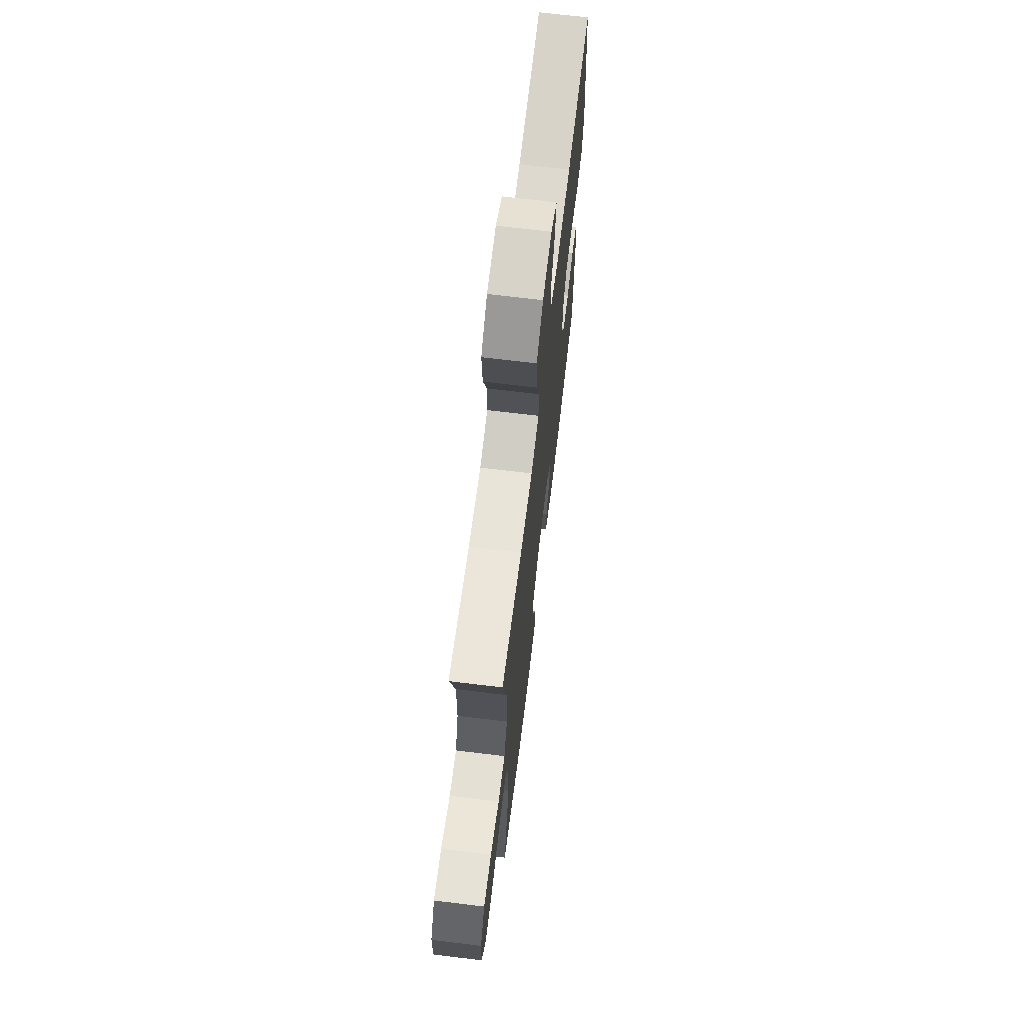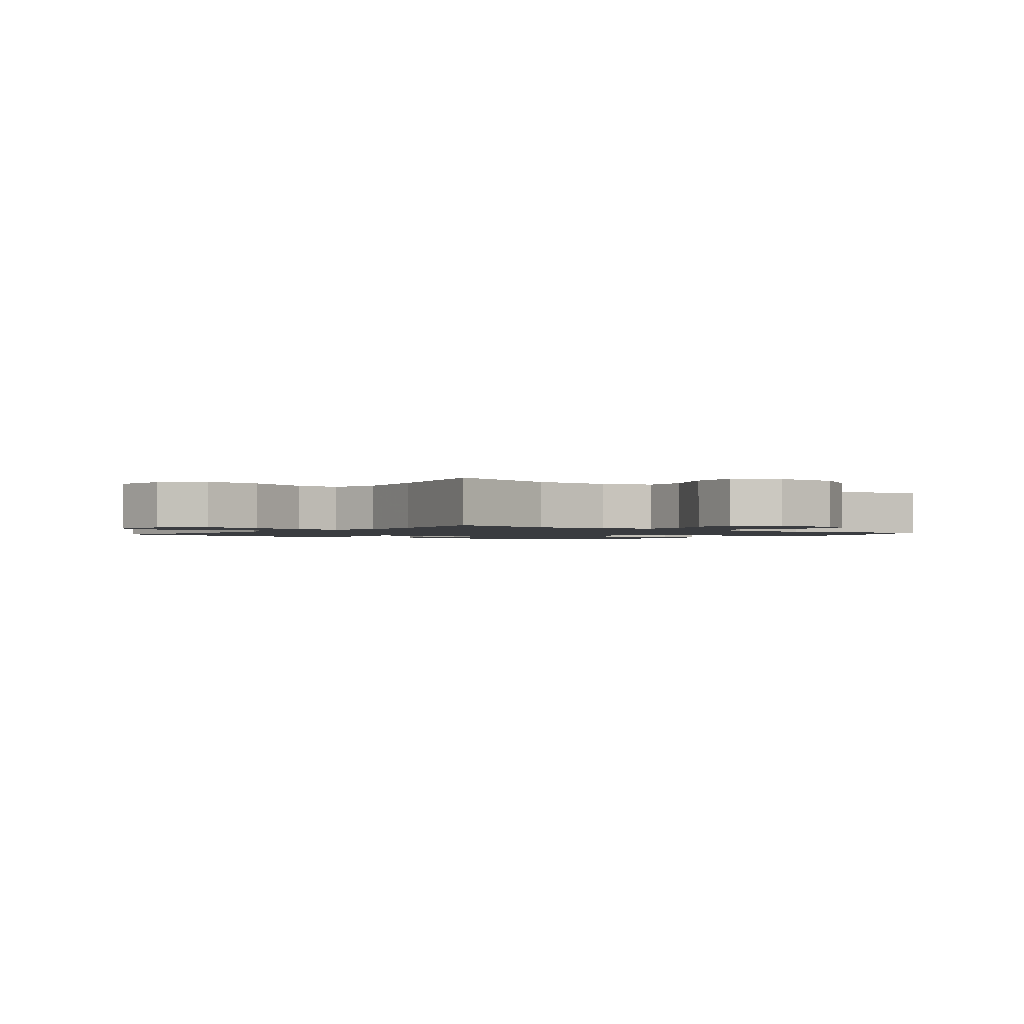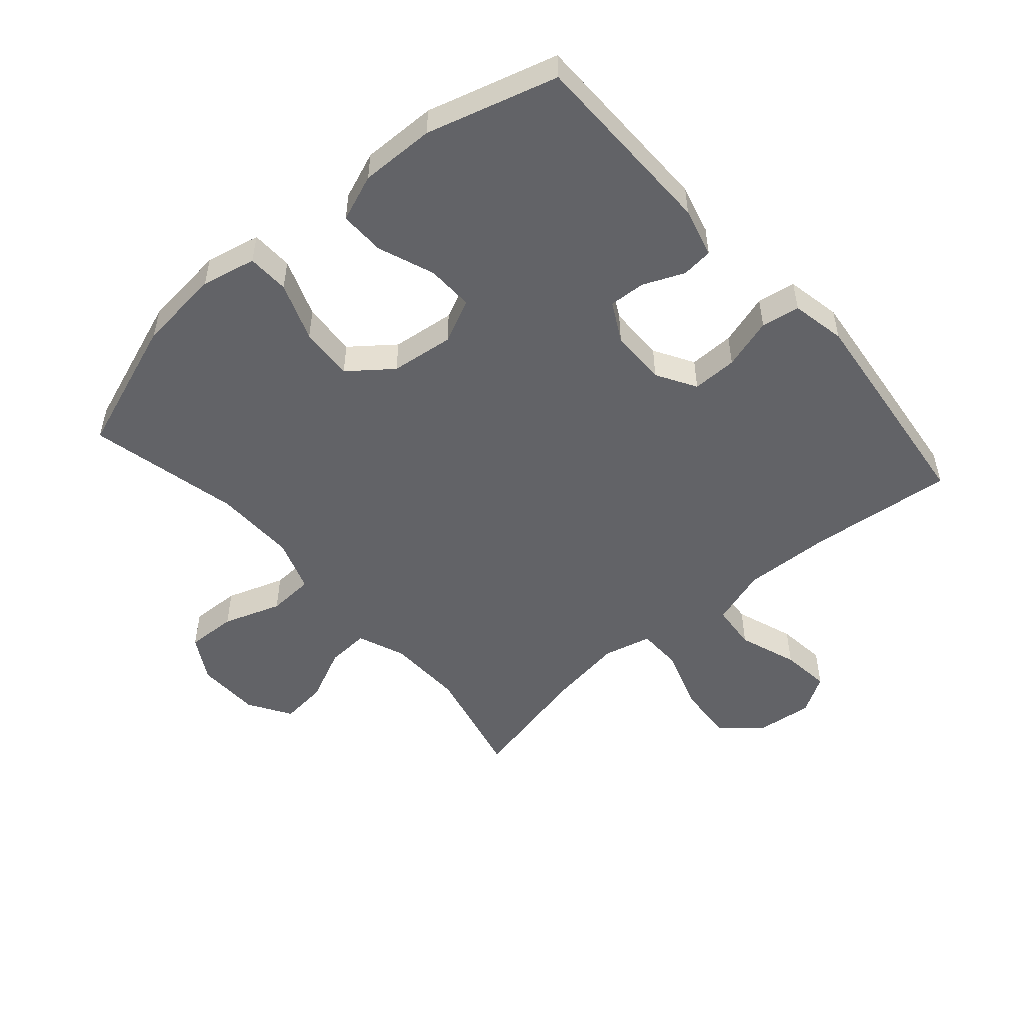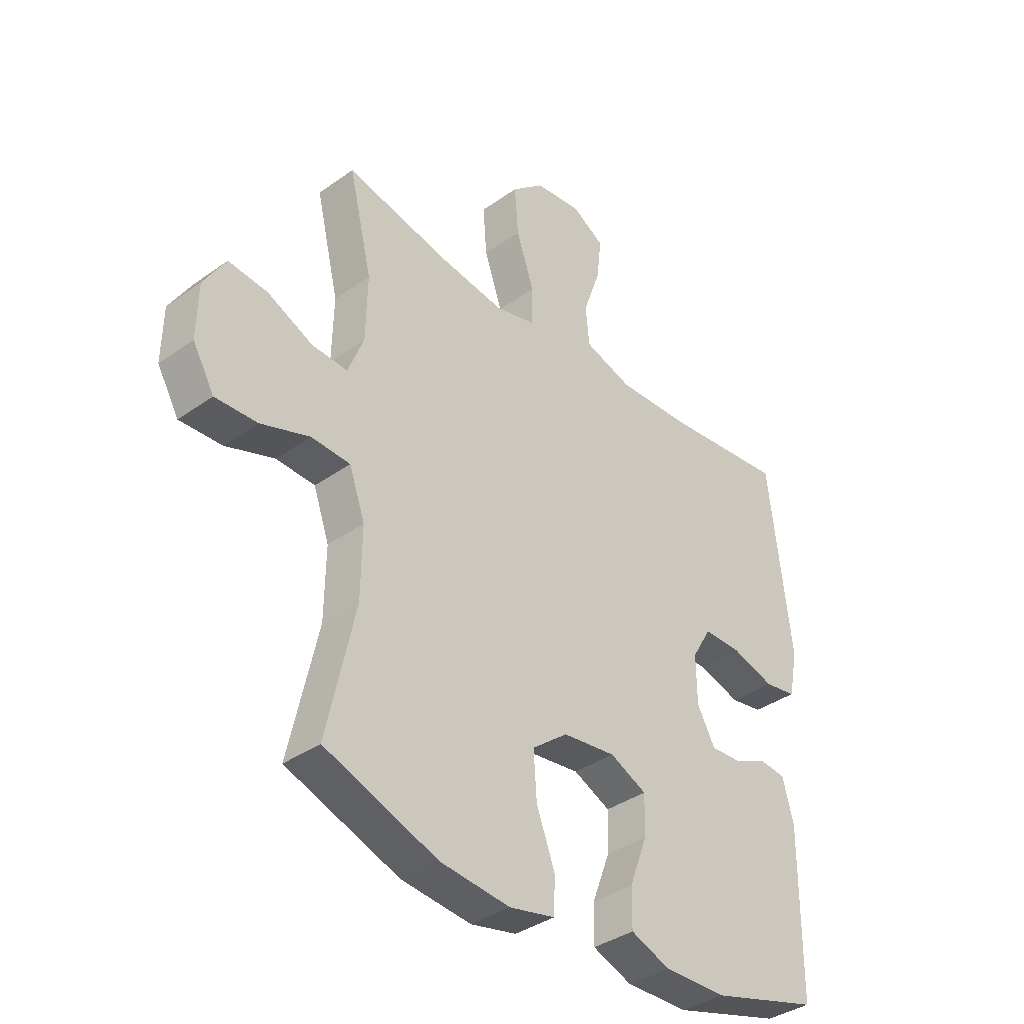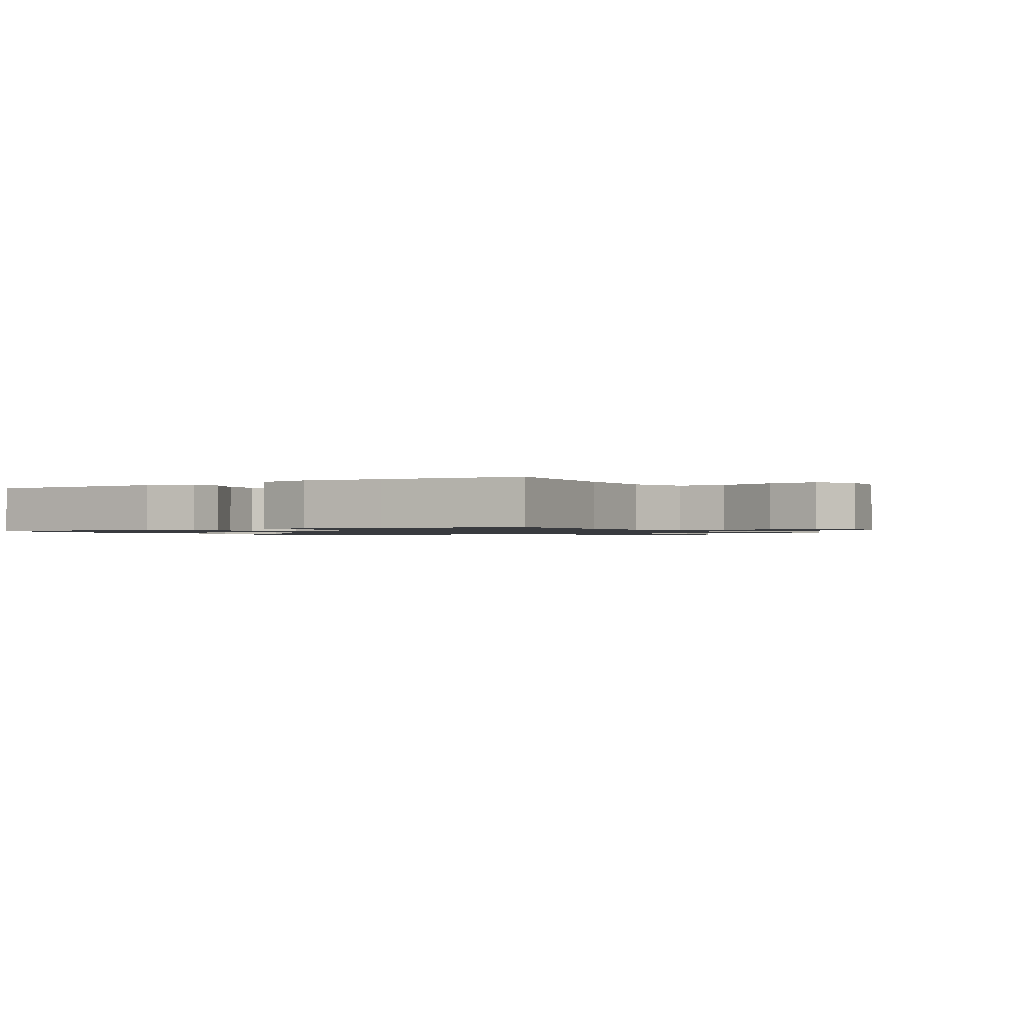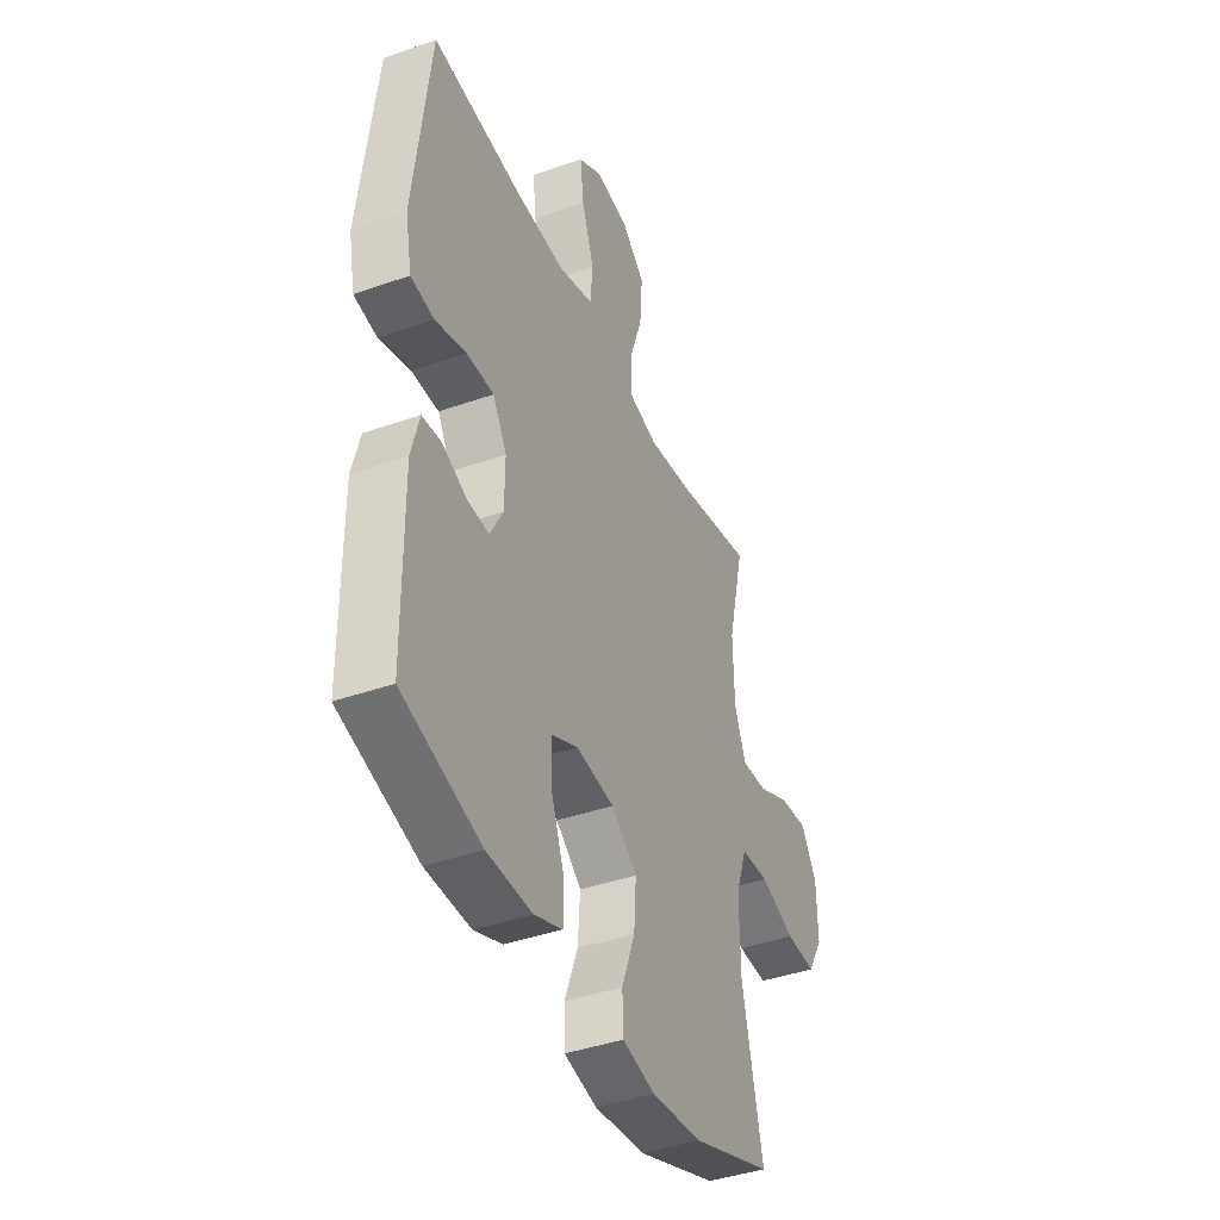
<metadata>
{"format":"obj","ext":"obj","renderer":"f3d","projection":"perspective","resolution":1024,"background":"white","views":[{"elev":69.5,"azim":96.9,"up":"+Z"},{"elev":-1.6,"azim":51.3,"up":"+Y"},{"elev":-51.0,"azim":-138.9,"up":"+Y"},{"elev":-37.0,"azim":132.6,"up":"+Z"},{"elev":-1.1,"azim":-57.9,"up":"+Y"},{"elev":-41.1,"azim":-66.8,"up":"+Z"}]}
</metadata>
<code>
v 0.5 0.07 0.5
v 0.456 0.07 0.315
v 0.459 0.07 0.192
v 0.489 0.07 0.116
v 0.557 0.07 0.12
v 0.643 0.07 0.16
v 0.718 0.07 0.168
v 0.76 0.07 0.1
v 0.762 0.07 -0.002
v 0.721 0.07 -0.073
v 0.641 0.07 -0.07
v 0.548 0.07 -0.038
v 0.474 0.07 -0.042
v 0.444 0.07 -0.127
v 0.446 0.07 -0.258
v 0.5 0.07 -0.5
v 0.285 0.07 -0.578
v 0.152 0.07 -0.592
v 0.065 0.07 -0.573
v 0.063 0.07 -0.506
v 0.098 0.07 -0.413
v 0.104 0.07 -0.327
v 0.036 0.07 -0.274
v -0.065 0.07 -0.262
v -0.135 0.07 -0.295
v -0.133 0.07 -0.37
v -0.099 0.07 -0.46
v -0.098 0.07 -0.532
v -0.173 0.07 -0.561
v -0.292 0.07 -0.559
v -0.5 0.07 -0.5
v -0.502 0.07 -0.194
v -0.481 0.07 -0.115
v -0.431 0.07 -0.11
v -0.366 0.07 -0.138
v -0.308 0.07 -0.141
v -0.274 0.07 -0.078
v -0.273 0.07 0.012
v -0.31 0.07 0.075
v -0.382 0.07 0.074
v -0.464 0.07 0.049
v -0.525 0.07 0.059
v -0.542 0.07 0.146
v -0.527 0.07 0.274
v -0.5 0.07 0.5
v -0.267 0.07 0.476
v -0.128 0.07 0.471
v -0.037 0.07 0.5
v -0.03 0.07 0.574
v -0.063 0.07 0.668
v -0.072 0.07 0.747
v -0.011 0.07 0.784
v 0.079 0.07 0.774
v 0.141 0.07 0.72
v 0.134 0.07 0.628
v 0.1 0.07 0.528
v 0.101 0.07 0.456
v 0.178 0.07 0.437
v 0.299 0.07 0.455
v 0.5 0 0.5
v 0.456 0 0.315
v 0.459 0 0.192
v 0.489 0 0.116
v 0.557 0 0.12
v 0.643 0 0.16
v 0.718 0 0.168
v 0.76 0 0.1
v 0.762 0 -0.002
v 0.721 0 -0.073
v 0.641 0 -0.07
v 0.548 0 -0.038
v 0.474 0 -0.042
v 0.444 0 -0.127
v 0.446 0 -0.258
v 0.5 0 -0.5
v 0.285 0 -0.578
v 0.152 0 -0.592
v 0.065 0 -0.573
v 0.063 0 -0.506
v 0.098 0 -0.413
v 0.104 0 -0.327
v 0.036 0 -0.274
v -0.065 0 -0.262
v -0.135 0 -0.295
v -0.133 0 -0.37
v -0.099 0 -0.46
v -0.098 0 -0.532
v -0.173 0 -0.561
v -0.292 0 -0.559
v -0.5 0 -0.5
v -0.502 0 -0.194
v -0.481 0 -0.115
v -0.431 0 -0.11
v -0.366 0 -0.138
v -0.308 0 -0.141
v -0.274 0 -0.078
v -0.273 0 0.012
v -0.31 0 0.075
v -0.382 0 0.074
v -0.464 0 0.049
v -0.525 0 0.059
v -0.542 0 0.146
v -0.527 0 0.274
v -0.5 0 0.5
v -0.267 0 0.476
v -0.128 0 0.471
v -0.037 0 0.5
v -0.03 0 0.574
v -0.063 0 0.668
v -0.072 0 0.747
v -0.011 0 0.784
v 0.079 0 0.774
v 0.141 0 0.72
v 0.134 0 0.628
v 0.1 0 0.528
v 0.101 0 0.456
v 0.178 0 0.437
v 0.299 0 0.455
f 53 54 55 56
f 53 56 57
f 52 53 57
f 49 50 51 52
f 49 52 57
f 48 49 57
f 47 48 57
f 46 47 57 58
f 44 45 46
f 43 44 46 58
f 40 41 42 43
f 39 40 43 58
f 32 33 34 35
f 32 35 36
f 31 32 36
f 30 31 36 37
f 26 27 28 29
f 25 26 29 30
f 18 19 20 21
f 18 21 22
f 15 16 17 18
f 14 15 18 22
f 13 14 22 23
f 9 10 11 12
f 9 12 13
f 8 9 13
f 5 6 7 8
f 4 5 8 13
f 3 4 13 23
f 59 1 2
f 38 39 58 59
f 37 38 59 2
f 25 30 37
f 24 25 37 2
f 2 3 23 24
f 115 114 113 112
f 116 115 112
f 116 112 111
f 111 110 109 108
f 116 111 108
f 116 108 107
f 116 107 106
f 117 116 106 105
f 105 104 103
f 117 105 103 102
f 102 101 100 99
f 117 102 99 98
f 94 93 92 91
f 95 94 91
f 95 91 90
f 96 95 90 89
f 88 87 86 85
f 89 88 85 84
f 80 79 78 77
f 81 80 77
f 77 76 75 74
f 81 77 74 73
f 82 81 73 72
f 71 70 69 68
f 72 71 68
f 72 68 67
f 67 66 65 64
f 72 67 64 63
f 82 72 63 62
f 61 60 118
f 118 117 98 97
f 61 118 97 96
f 96 89 84
f 61 96 84 83
f 83 82 62 61
f 1 60 61 2
f 2 61 62 3
f 3 62 63 4
f 4 63 64 5
f 5 64 65 6
f 6 65 66 7
f 7 66 67 8
f 8 67 68 9
f 9 68 69 10
f 10 69 70 11
f 11 70 71 12
f 12 71 72 13
f 13 72 73 14
f 14 73 74 15
f 15 74 75 16
f 16 75 76 17
f 17 76 77 18
f 18 77 78 19
f 19 78 79 20
f 20 79 80 21
f 21 80 81 22
f 22 81 82 23
f 23 82 83 24
f 24 83 84 25
f 25 84 85 26
f 26 85 86 27
f 27 86 87 28
f 28 87 88 29
f 29 88 89 30
f 30 89 90 31
f 31 90 91 32
f 32 91 92 33
f 33 92 93 34
f 34 93 94 35
f 35 94 95 36
f 36 95 96 37
f 37 96 97 38
f 38 97 98 39
f 39 98 99 40
f 40 99 100 41
f 41 100 101 42
f 42 101 102 43
f 43 102 103 44
f 44 103 104 45
f 45 104 105 46
f 46 105 106 47
f 47 106 107 48
f 48 107 108 49
f 49 108 109 50
f 50 109 110 51
f 51 110 111 52
f 52 111 112 53
f 53 112 113 54
f 54 113 114 55
f 55 114 115 56
f 56 115 116 57
f 57 116 117 58
f 58 117 118 59
f 59 118 60 1

</code>
